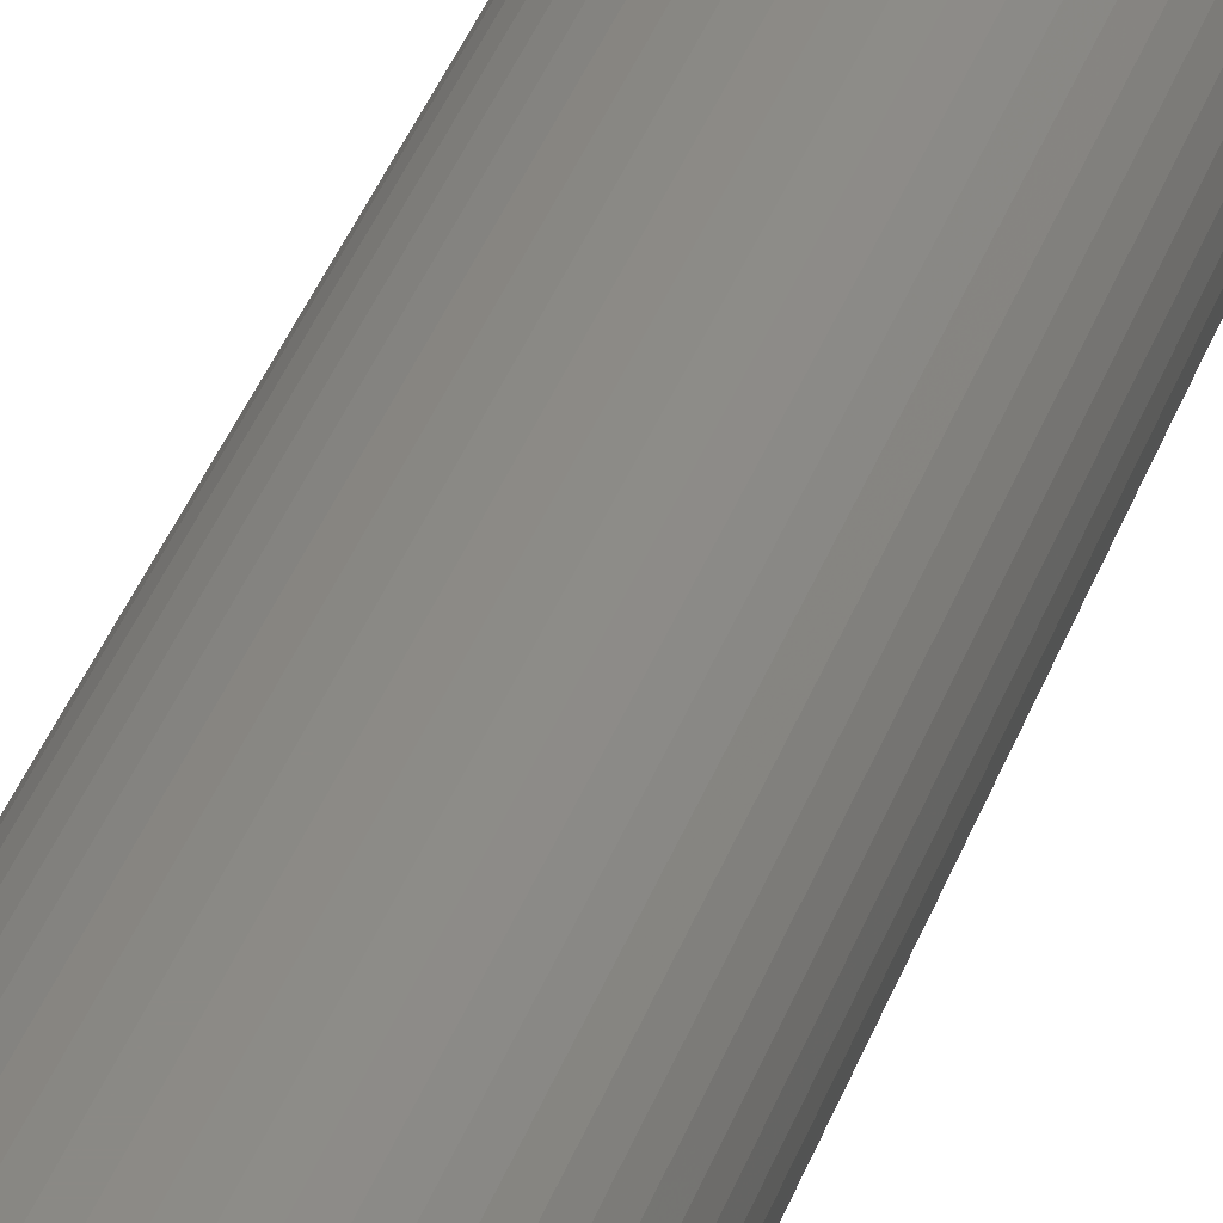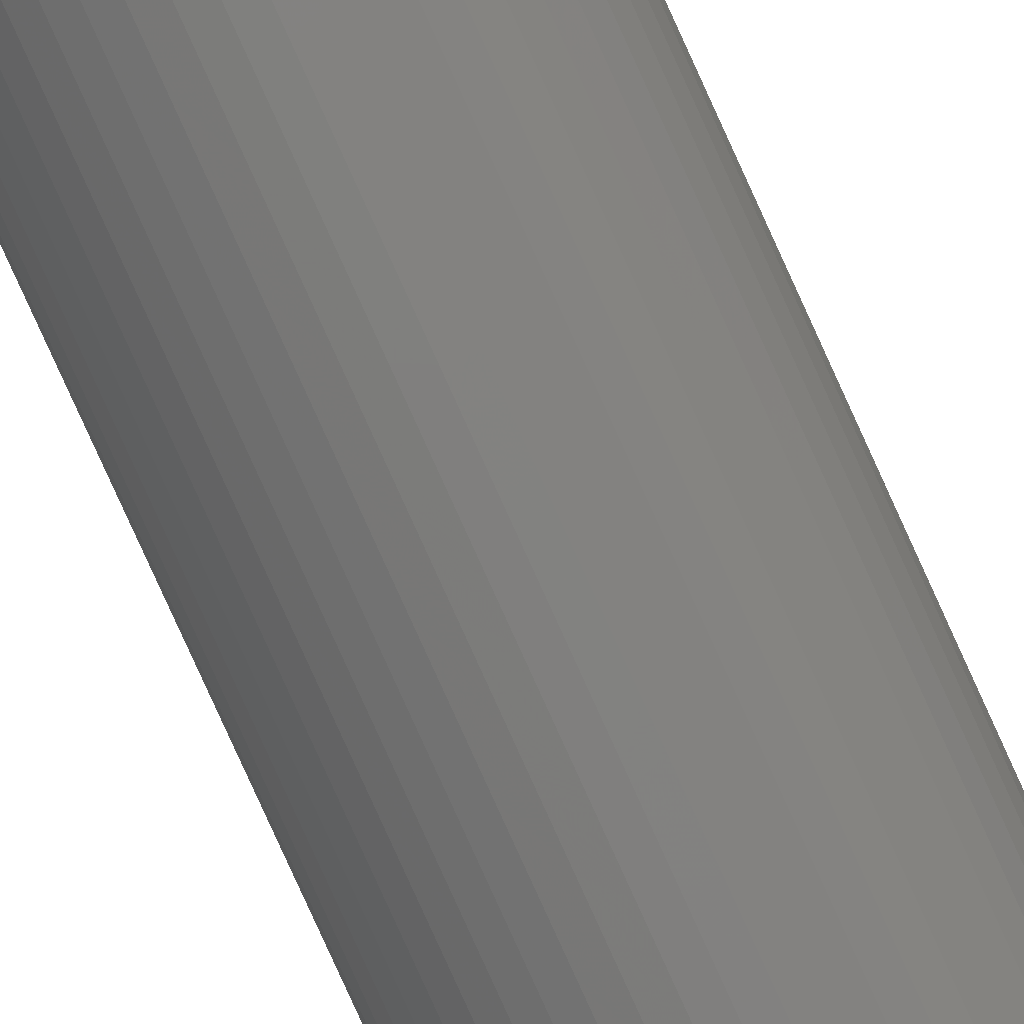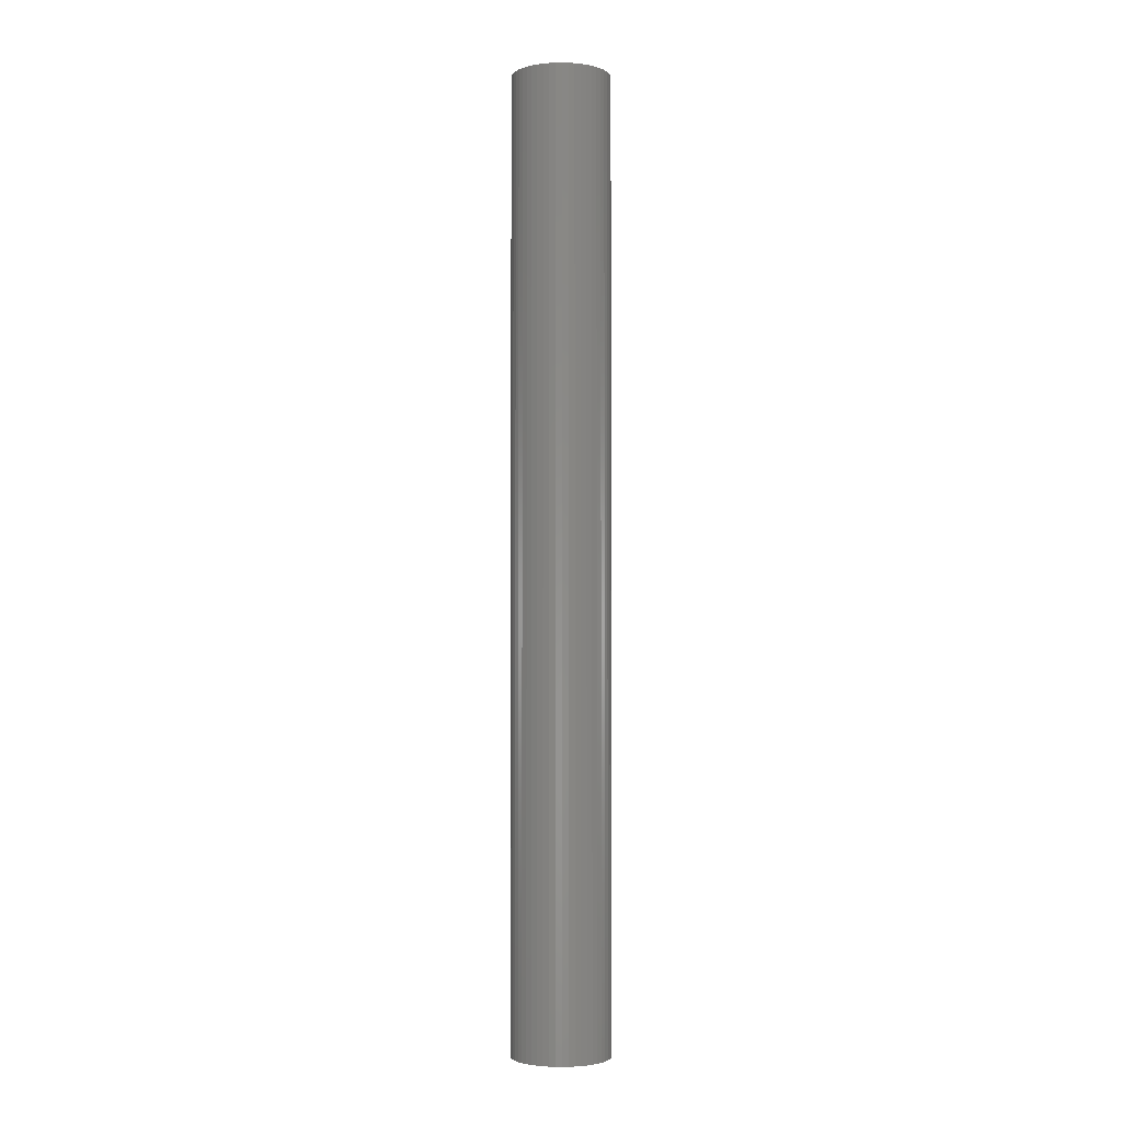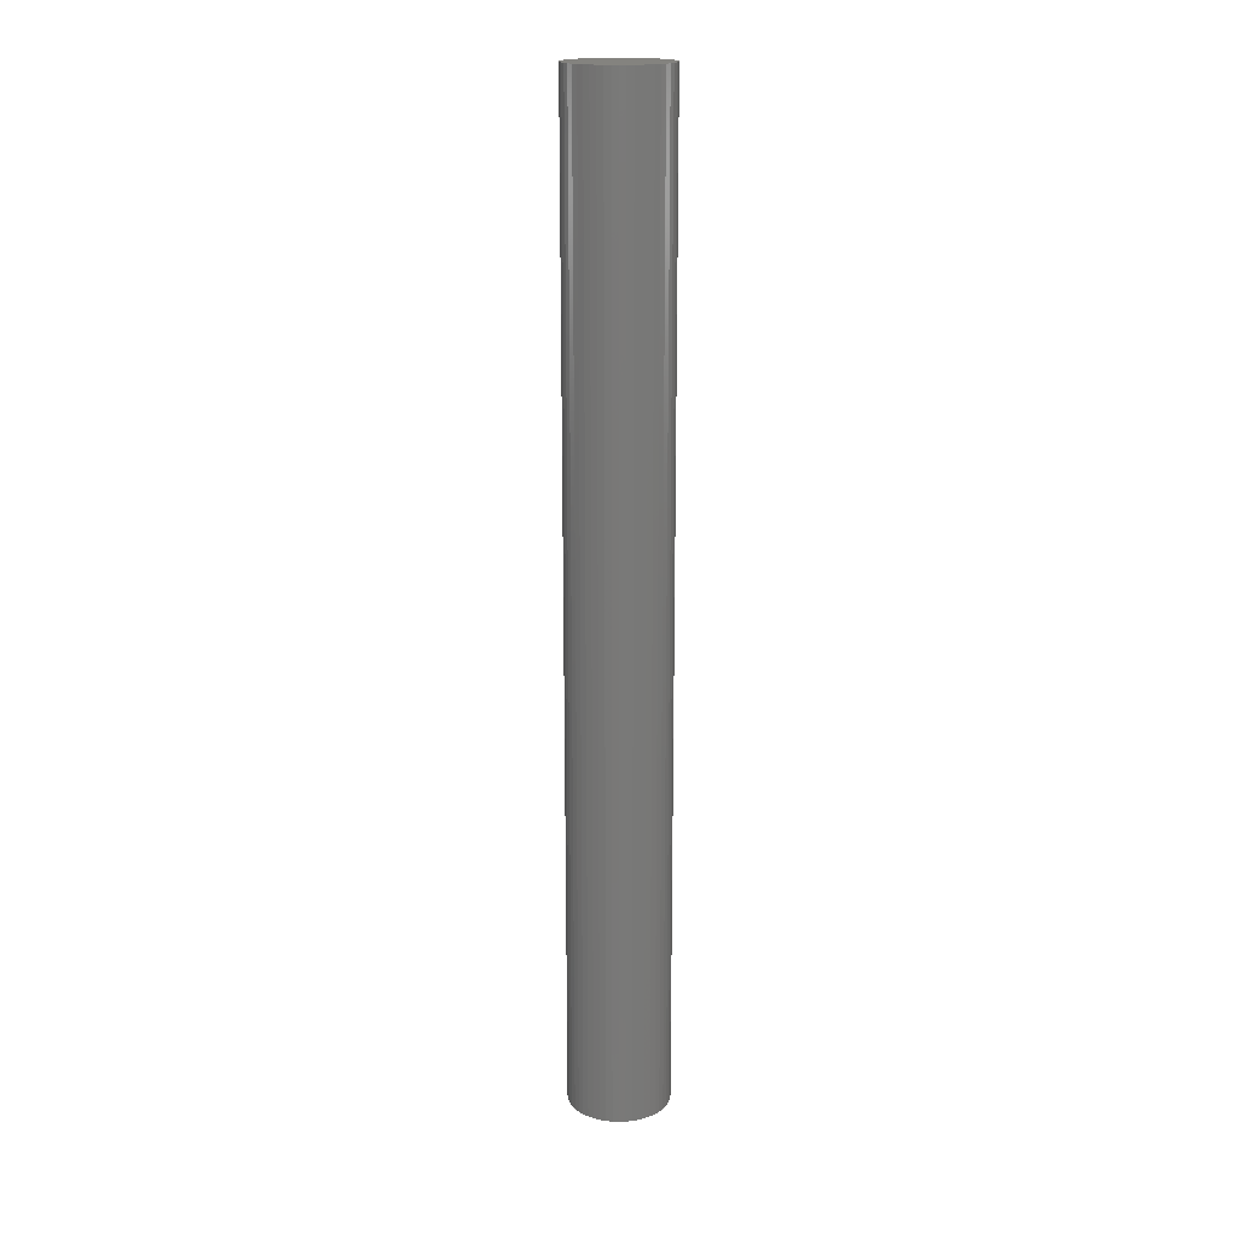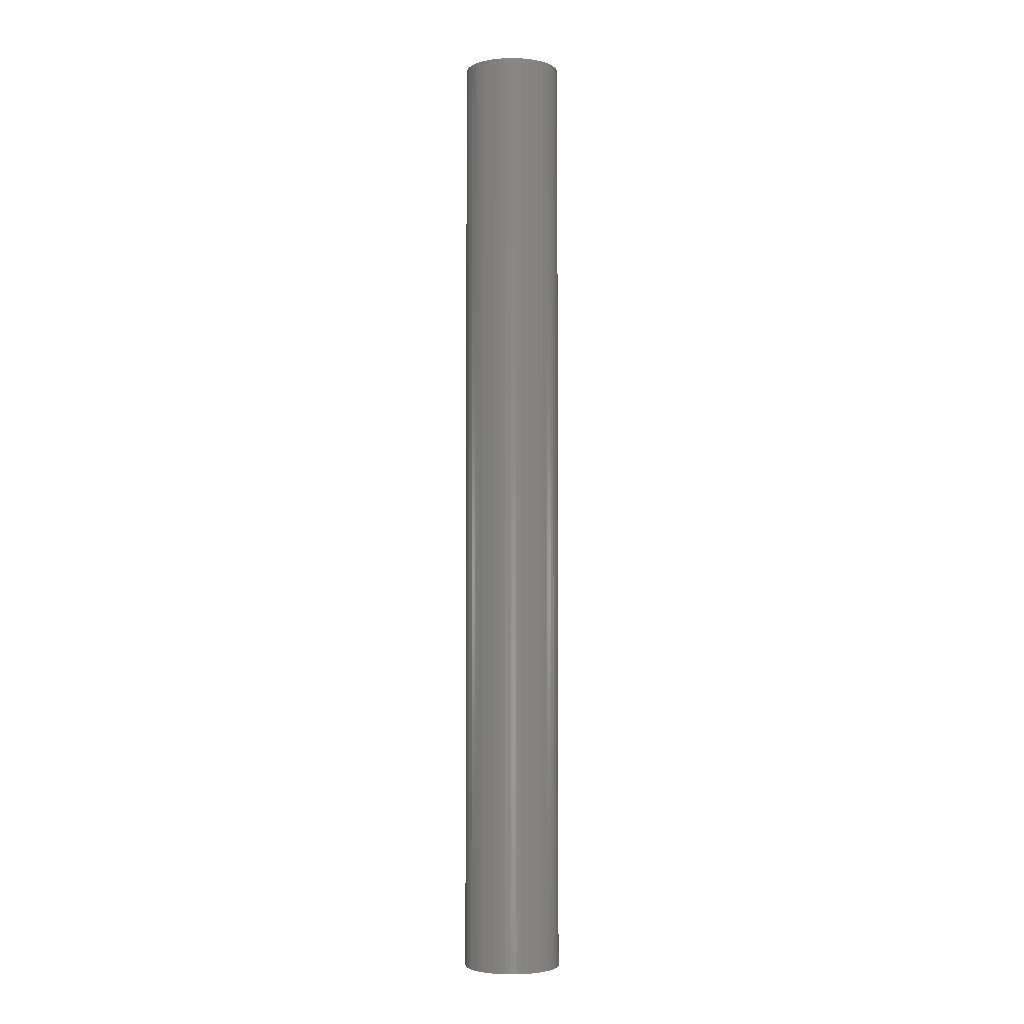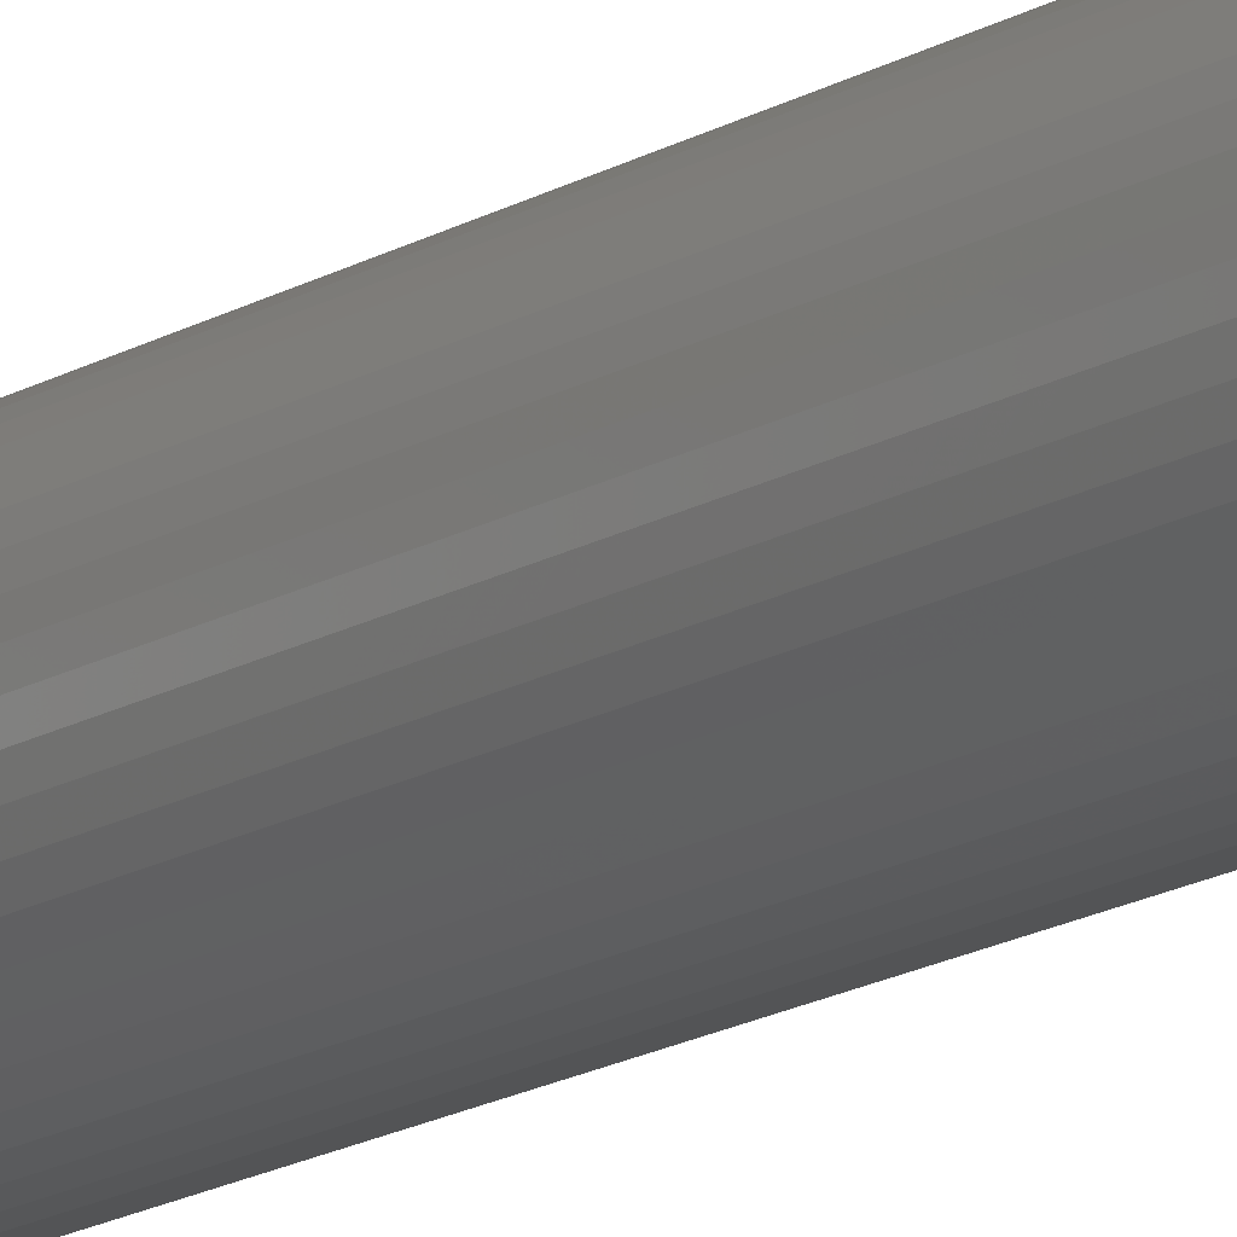
<metadata>
{"format":"stl","ext":"stl","renderer":"f3d","projection":"perspective","resolution":1024,"background":"white","views":[{"elev":28.9,"azim":-165.3,"up":"+Y"},{"elev":-79.5,"azim":24.3,"up":"+Y"},{"elev":-2.7,"azim":-98.3,"up":"+Z"},{"elev":18.2,"azim":104.4,"up":"+Z"},{"elev":-3.3,"azim":12.6,"up":"+Z"},{"elev":-16.4,"azim":-39.4,"up":"+Y"}]}
</metadata>
<code>
# stl→obj: 100 verts, 196 faces
v 1.85 0 18
v 1.835 0.2319 -18
v 1.835 0.2319 18
v 1.85 0 -18
v 1.792 0.4601 -18
v 1.792 0.4601 18
v 0.1162 1.846 -18
v -0.1162 1.846 18
v 0.1162 1.846 18
v -0.1162 1.846 -18
v 1.835 -0.2319 -18
v 1.792 -0.4601 -18
v 1.72 -0.681 -18
v 1.72 0.681 -18
v 1.621 -0.8912 -18
v 1.621 0.8912 -18
v 1.497 -1.087 -18
v 1.497 1.087 -18
v 1.349 -1.266 -18
v 1.349 1.266 -18
v 1.179 -1.425 -18
v 1.179 1.425 -18
v 0.9913 -1.562 -18
v 0.9913 1.562 -18
v 0.7877 -1.674 -18
v 0.7877 1.674 -18
v 0.5717 -1.759 -18
v 0.5717 1.759 -18
v 0.3467 -1.817 -18
v 0.3467 1.817 -18
v 0.1162 -1.846 -18
v -0.1162 -1.846 -18
v -0.3467 -1.817 -18
v -0.3467 1.817 -18
v -0.5717 -1.759 -18
v -0.5717 1.759 -18
v -0.7877 -1.674 -18
v -0.7877 1.674 -18
v -0.9913 -1.562 -18
v -0.9913 1.562 -18
v -1.179 -1.425 -18
v -1.179 1.425 -18
v -1.349 -1.266 -18
v -1.349 1.266 -18
v -1.497 -1.087 -18
v -1.497 1.087 -18
v -1.621 -0.8912 -18
v -1.621 0.8912 -18
v -1.72 -0.681 -18
v -1.72 0.681 -18
v -1.792 -0.4601 -18
v -1.792 0.4601 -18
v -1.835 -0.2319 -18
v -1.835 0.2319 -18
v -1.85 0 -18
v 1.179 1.425 18
v 1.349 1.266 18
v -1.349 1.266 18
v -1.179 1.425 18
v 1.835 -0.2319 18
v 1.792 -0.4601 18
v 1.72 0.681 18
v 1.72 -0.681 18
v 1.621 0.8912 18
v 1.621 -0.8912 18
v 1.497 1.087 18
v 1.497 -1.087 18
v 1.349 -1.266 18
v 1.179 -1.425 18
v 0.9913 1.562 18
v 0.9913 -1.562 18
v 0.7877 1.674 18
v 0.7877 -1.674 18
v 0.5717 1.759 18
v 0.5717 -1.759 18
v 0.3467 1.817 18
v 0.3467 -1.817 18
v 0.1162 -1.846 18
v -0.1162 -1.846 18
v -0.3467 1.817 18
v -0.3467 -1.817 18
v -0.5717 1.759 18
v -0.5717 -1.759 18
v -0.7877 1.674 18
v -0.7877 -1.674 18
v -0.9913 1.562 18
v -0.9913 -1.562 18
v -1.179 -1.425 18
v -1.349 -1.266 18
v -1.497 1.087 18
v -1.497 -1.087 18
v -1.621 0.8912 18
v -1.621 -0.8912 18
v -1.72 0.681 18
v -1.72 -0.681 18
v -1.792 0.4601 18
v -1.792 -0.4601 18
v -1.835 0.2319 18
v -1.835 -0.2319 18
v -1.85 0 18
f 1 2 3
f 2 1 4
f 3 5 6
f 5 3 2
f 7 8 9
f 8 7 10
f 11 2 4
f 12 2 11
f 12 5 2
f 13 5 12
f 13 14 5
f 15 14 13
f 15 16 14
f 17 16 15
f 17 18 16
f 19 18 17
f 19 20 18
f 21 20 19
f 21 22 20
f 23 22 21
f 23 24 22
f 25 24 23
f 25 26 24
f 27 26 25
f 27 28 26
f 29 28 27
f 29 30 28
f 31 30 29
f 31 7 30
f 32 7 31
f 32 10 7
f 33 10 32
f 33 34 10
f 35 34 33
f 35 36 34
f 37 36 35
f 37 38 36
f 39 38 37
f 39 40 38
f 41 40 39
f 41 42 40
f 43 42 41
f 43 44 42
f 45 44 43
f 45 46 44
f 47 46 45
f 47 48 46
f 49 48 47
f 49 50 48
f 51 50 49
f 51 52 50
f 53 52 51
f 53 54 52
f 54 53 55
f 20 56 57
f 56 20 22
f 42 58 59
f 58 42 44
f 3 60 1
f 6 60 3
f 6 61 60
f 62 61 6
f 62 63 61
f 64 63 62
f 64 65 63
f 66 65 64
f 66 67 65
f 57 67 66
f 57 68 67
f 56 68 57
f 56 69 68
f 70 69 56
f 70 71 69
f 72 71 70
f 72 73 71
f 74 73 72
f 74 75 73
f 76 75 74
f 76 77 75
f 9 77 76
f 9 78 77
f 8 78 9
f 8 79 78
f 80 79 8
f 80 81 79
f 82 81 80
f 82 83 81
f 84 83 82
f 84 85 83
f 86 85 84
f 86 87 85
f 59 87 86
f 59 88 87
f 58 88 59
f 58 89 88
f 90 89 58
f 90 91 89
f 92 91 90
f 92 93 91
f 94 93 92
f 94 95 93
f 96 95 94
f 96 97 95
f 98 97 96
f 98 99 97
f 99 98 100
f 36 84 82
f 84 36 38
f 62 16 64
f 16 62 14
f 28 76 74
f 76 28 30
f 24 72 70
f 72 24 26
f 50 92 48
f 92 50 94
f 10 80 8
f 80 10 34
f 63 12 61
f 12 63 13
f 64 18 66
f 18 64 16
f 26 74 72
f 74 26 28
f 22 70 56
f 70 22 24
f 48 90 46
f 90 48 92
f 46 58 44
f 58 46 90
f 52 94 50
f 94 52 96
f 55 98 54
f 98 55 100
f 38 86 84
f 86 38 40
f 60 4 1
f 4 60 11
f 67 15 65
f 15 67 17
f 43 88 89
f 88 43 41
f 47 95 49
f 95 47 93
f 45 93 47
f 93 45 91
f 53 100 55
f 100 53 99
f 32 78 79
f 78 32 31
f 25 71 73
f 71 25 23
f 6 14 62
f 14 6 5
f 66 20 57
f 20 66 18
f 30 9 76
f 9 30 7
f 54 96 52
f 96 54 98
f 40 59 86
f 59 40 42
f 34 82 80
f 82 34 36
f 68 17 67
f 17 68 19
f 65 13 63
f 13 65 15
f 61 11 60
f 11 61 12
f 37 83 85
f 83 37 35
f 43 91 45
f 91 43 89
f 49 97 51
f 97 49 95
f 21 68 69
f 68 21 19
f 23 69 71
f 69 23 21
f 27 73 75
f 73 27 25
f 29 75 77
f 75 29 27
f 31 77 78
f 77 31 29
f 33 79 81
f 79 33 32
f 35 81 83
f 81 35 33
f 51 99 53
f 99 51 97
f 39 85 87
f 85 39 37
f 41 87 88
f 87 41 39

</code>
